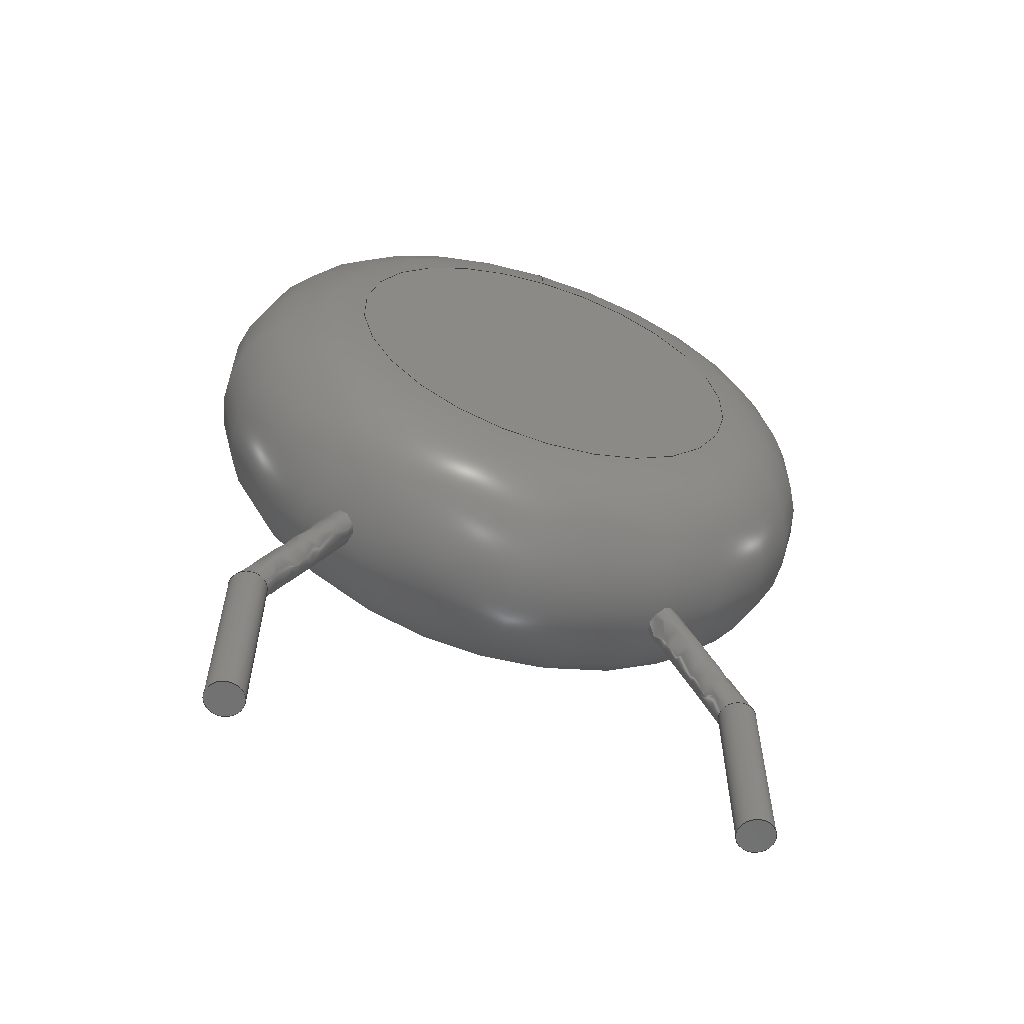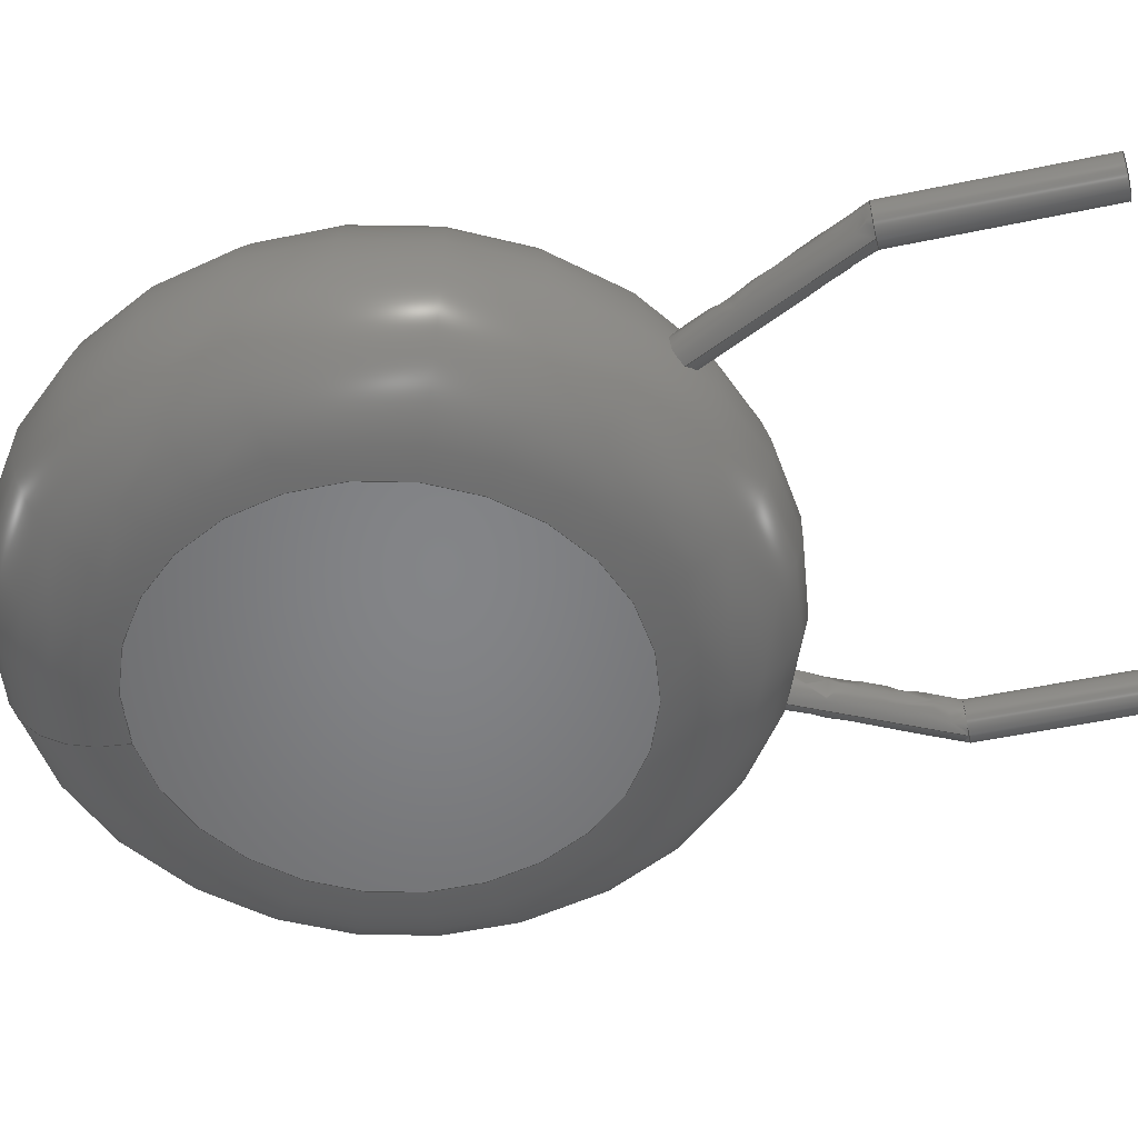
<metadata>
{"format":"step","ext":"step","renderer":"f3d","projection":"perspective","resolution":1024,"background":"white","views":[{"elev":-60.8,"azim":162.4,"up":"+Z"},{"elev":-52.2,"azim":102.8,"up":"+Y"}]}
</metadata>
<code>
ISO-10303-21;
DATA;
#1=MECHANICAL_DESIGN_GEOMETRIC_PRESENTATION_REPRESENTATION('',(#9,#10,
#11,#12,#13),#320);
#2=SHAPE_REPRESENTATION_RELATIONSHIP('SRR','None',#327,#3);
#3=ADVANCED_BREP_SHAPE_REPRESENTATION('',(#14,#15,#16,#17,#18),#319);
#4=B_SPLINE_CURVE_WITH_KNOTS('',1,(#286,#287),.UNSPECIFIED.,.F.,.F.,(2,
2),(-13.13,-4.441e-16),.UNSPECIFIED.);
#5=B_SPLINE_CURVE_WITH_KNOTS('',1,(#312,#313),.UNSPECIFIED.,.F.,.F.,(2,
2),(-13.2,1.055e-15),.UNSPECIFIED.);
#6=(
BOUNDED_SURFACE()
B_SPLINE_SURFACE(1,2,((#265,#266,#267,#268,#269,#270,#271,#272,#273),(#274,
#275,#276,#277,#278,#279,#280,#281,#282)),.UNSPECIFIED.,.F.,.T.,.F.)
B_SPLINE_SURFACE_WITH_KNOTS((2,2),(3,2,2,2,3),(-0.5575,13.68),
(-3.142,-1.571,0,1.571,3.142),
 .UNSPECIFIED.)
GEOMETRIC_REPRESENTATION_ITEM()
RATIONAL_B_SPLINE_SURFACE(((1,0.7071,1,0.7071,1,
0.7071,1,0.7071,1),(1,0.7071,1,0.7071,
1,0.7071,1,0.7071,1)))
REPRESENTATION_ITEM('')
SURFACE()
);
#7=(
BOUNDED_SURFACE()
B_SPLINE_SURFACE(1,2,((#291,#292,#293,#294,#295,#296,#297,#298,#299),(#300,
#301,#302,#303,#304,#305,#306,#307,#308)),.UNSPECIFIED.,.F.,.T.,.F.)
B_SPLINE_SURFACE_WITH_KNOTS((2,2),(3,2,2,2,3),(-0.476,13.68),
(-3.142,-1.571,0,1.571,3.142),
 .UNSPECIFIED.)
GEOMETRIC_REPRESENTATION_ITEM()
RATIONAL_B_SPLINE_SURFACE(((1,0.7071,1,0.7071,1,
0.7071,1,0.7071,1),(1,0.7071,1,0.7071,
1,0.7071,1,0.7071,1)))
REPRESENTATION_ITEM('')
SURFACE()
);
#8=TOROIDAL_SURFACE('',#176,3.4,2);
#9=STYLED_ITEM('',(#337),#14);
#10=STYLED_ITEM('',(#337),#15);
#11=STYLED_ITEM('',(#338),#16);
#12=STYLED_ITEM('',(#337),#17);
#13=STYLED_ITEM('',(#339),#18);
#14=MANIFOLD_SOLID_BREP('Body1',#146);
#15=MANIFOLD_SOLID_BREP('Body2',#147);
#16=MANIFOLD_SOLID_BREP('Body3',#148);
#17=MANIFOLD_SOLID_BREP('Body4',#149);
#18=MANIFOLD_SOLID_BREP('Body5',#150);
#19=PLANE('',#167);
#20=PLANE('',#168);
#21=PLANE('',#172);
#22=PLANE('',#173);
#23=PLANE('',#174);
#24=PLANE('',#179);
#25=PLANE('',#182);
#26=PLANE('',#183);
#27=PLANE('',#186);
#28=PLANE('',#187);
#29=FACE_OUTER_BOUND('',#44,.T.);
#30=FACE_OUTER_BOUND('',#45,.T.);
#31=FACE_OUTER_BOUND('',#46,.T.);
#32=FACE_OUTER_BOUND('',#47,.T.);
#33=FACE_OUTER_BOUND('',#48,.T.);
#34=FACE_OUTER_BOUND('',#49,.T.);
#35=FACE_OUTER_BOUND('',#50,.T.);
#36=FACE_OUTER_BOUND('',#51,.T.);
#37=FACE_OUTER_BOUND('',#52,.T.);
#38=FACE_OUTER_BOUND('',#53,.T.);
#39=FACE_OUTER_BOUND('',#54,.T.);
#40=FACE_OUTER_BOUND('',#55,.T.);
#41=FACE_OUTER_BOUND('',#56,.T.);
#42=FACE_OUTER_BOUND('',#57,.T.);
#43=FACE_OUTER_BOUND('',#58,.T.);
#44=EDGE_LOOP('',(#99,#100,#101,#102));
#45=EDGE_LOOP('',(#103));
#46=EDGE_LOOP('',(#104));
#47=EDGE_LOOP('',(#105,#106,#107,#108));
#48=EDGE_LOOP('',(#109));
#49=EDGE_LOOP('',(#110));
#50=EDGE_LOOP('',(#111));
#51=EDGE_LOOP('',(#112,#113,#114,#115));
#52=EDGE_LOOP('',(#116));
#53=EDGE_LOOP('',(#117,#118,#119,#120));
#54=EDGE_LOOP('',(#121));
#55=EDGE_LOOP('',(#122));
#56=EDGE_LOOP('',(#123,#124,#125,#126));
#57=EDGE_LOOP('',(#127));
#58=EDGE_LOOP('',(#128));
#59=LINE('',#245,#61);
#60=LINE('',#253,#62);
#61=VECTOR('',#194,0.3);
#62=VECTOR('',#205,0.3);
#63=CIRCLE('',#165,0.3);
#64=CIRCLE('',#166,0.3);
#65=CIRCLE('',#170,0.3);
#66=CIRCLE('',#171,0.3);
#67=CIRCLE('',#175,3.4);
#68=CIRCLE('',#177,3.4);
#69=CIRCLE('',#178,2);
#70=CIRCLE('',#180,0.3);
#71=CIRCLE('',#181,0.3);
#72=CIRCLE('',#184,0.3);
#73=CIRCLE('',#185,0.3);
#74=VERTEX_POINT('',#242);
#75=VERTEX_POINT('',#244);
#76=VERTEX_POINT('',#250);
#77=VERTEX_POINT('',#252);
#78=VERTEX_POINT('',#258);
#79=VERTEX_POINT('',#261);
#80=VERTEX_POINT('',#283);
#81=VERTEX_POINT('',#285);
#82=VERTEX_POINT('',#309);
#83=VERTEX_POINT('',#311);
#84=EDGE_CURVE('',#74,#74,#63,.T.);
#85=EDGE_CURVE('',#74,#75,#59,.T.);
#86=EDGE_CURVE('',#75,#75,#64,.T.);
#87=EDGE_CURVE('',#76,#76,#65,.T.);
#88=EDGE_CURVE('',#76,#77,#60,.T.);
#89=EDGE_CURVE('',#77,#77,#66,.T.);
#90=EDGE_CURVE('',#78,#78,#67,.T.);
#91=EDGE_CURVE('',#79,#79,#68,.T.);
#92=EDGE_CURVE('',#79,#78,#69,.T.);
#93=EDGE_CURVE('',#80,#80,#70,.T.);
#94=EDGE_CURVE('',#80,#81,#4,.T.);
#95=EDGE_CURVE('',#81,#81,#71,.T.);
#96=EDGE_CURVE('',#82,#82,#72,.T.);
#97=EDGE_CURVE('',#82,#83,#5,.T.);
#98=EDGE_CURVE('',#83,#83,#73,.T.);
#99=ORIENTED_EDGE('',*,*,#84,.F.);
#100=ORIENTED_EDGE('',*,*,#85,.T.);
#101=ORIENTED_EDGE('',*,*,#86,.T.);
#102=ORIENTED_EDGE('',*,*,#85,.F.);
#103=ORIENTED_EDGE('',*,*,#84,.T.);
#104=ORIENTED_EDGE('',*,*,#86,.F.);
#105=ORIENTED_EDGE('',*,*,#87,.F.);
#106=ORIENTED_EDGE('',*,*,#88,.T.);
#107=ORIENTED_EDGE('',*,*,#89,.T.);
#108=ORIENTED_EDGE('',*,*,#88,.F.);
#109=ORIENTED_EDGE('',*,*,#87,.T.);
#110=ORIENTED_EDGE('',*,*,#89,.F.);
#111=ORIENTED_EDGE('',*,*,#90,.F.);
#112=ORIENTED_EDGE('',*,*,#91,.T.);
#113=ORIENTED_EDGE('',*,*,#92,.T.);
#114=ORIENTED_EDGE('',*,*,#90,.T.);
#115=ORIENTED_EDGE('',*,*,#92,.F.);
#116=ORIENTED_EDGE('',*,*,#91,.F.);
#117=ORIENTED_EDGE('',*,*,#93,.F.);
#118=ORIENTED_EDGE('',*,*,#94,.T.);
#119=ORIENTED_EDGE('',*,*,#95,.T.);
#120=ORIENTED_EDGE('',*,*,#94,.F.);
#121=ORIENTED_EDGE('',*,*,#93,.T.);
#122=ORIENTED_EDGE('',*,*,#95,.F.);
#123=ORIENTED_EDGE('',*,*,#96,.F.);
#124=ORIENTED_EDGE('',*,*,#97,.T.);
#125=ORIENTED_EDGE('',*,*,#98,.T.);
#126=ORIENTED_EDGE('',*,*,#97,.F.);
#127=ORIENTED_EDGE('',*,*,#96,.T.);
#128=ORIENTED_EDGE('',*,*,#98,.F.);
#129=CYLINDRICAL_SURFACE('',#164,0.3);
#130=CYLINDRICAL_SURFACE('',#169,0.3);
#131=ADVANCED_FACE('',(#29),#129,.T.);
#132=ADVANCED_FACE('',(#30),#19,.T.);
#133=ADVANCED_FACE('',(#31),#20,.F.);
#134=ADVANCED_FACE('',(#32),#130,.T.);
#135=ADVANCED_FACE('',(#33),#21,.T.);
#136=ADVANCED_FACE('',(#34),#22,.F.);
#137=ADVANCED_FACE('',(#35),#23,.T.);
#138=ADVANCED_FACE('',(#36),#8,.T.);
#139=ADVANCED_FACE('',(#37),#24,.F.);
#140=ADVANCED_FACE('',(#38),#6,.F.);
#141=ADVANCED_FACE('',(#39),#25,.T.);
#142=ADVANCED_FACE('',(#40),#26,.F.);
#143=ADVANCED_FACE('',(#41),#7,.F.);
#144=ADVANCED_FACE('',(#42),#27,.T.);
#145=ADVANCED_FACE('',(#43),#28,.F.);
#146=CLOSED_SHELL('',(#131,#132,#133));
#147=CLOSED_SHELL('',(#134,#135,#136));
#148=CLOSED_SHELL('',(#137,#138,#139));
#149=CLOSED_SHELL('',(#140,#141,#142));
#150=CLOSED_SHELL('',(#143,#144,#145));
#151=DERIVED_UNIT_ELEMENT(#153,1);
#152=DERIVED_UNIT_ELEMENT(#322,-3);
#153=(
MASS_UNIT()
NAMED_UNIT(*)
SI_UNIT(.KILO.,.GRAM.)
);
#154=DERIVED_UNIT((#151,#152));
#155=MEASURE_REPRESENTATION_ITEM('density measure',
POSITIVE_RATIO_MEASURE(7850),#154);
#156=PROPERTY_DEFINITION_REPRESENTATION(#161,#158);
#157=PROPERTY_DEFINITION_REPRESENTATION(#162,#159);
#158=REPRESENTATION('material name',(#160),#319);
#159=REPRESENTATION('density',(#155),#319);
#160=DESCRIPTIVE_REPRESENTATION_ITEM('Steel','Steel');
#161=PROPERTY_DEFINITION('material property','material name',#329);
#162=PROPERTY_DEFINITION('material property','density of part',#329);
#163=AXIS2_PLACEMENT_3D('',#240,#188,#189);
#164=AXIS2_PLACEMENT_3D('',#241,#190,#191);
#165=AXIS2_PLACEMENT_3D('',#243,#192,#193);
#166=AXIS2_PLACEMENT_3D('',#246,#195,#196);
#167=AXIS2_PLACEMENT_3D('',#247,#197,#198);
#168=AXIS2_PLACEMENT_3D('',#248,#199,#200);
#169=AXIS2_PLACEMENT_3D('',#249,#201,#202);
#170=AXIS2_PLACEMENT_3D('',#251,#203,#204);
#171=AXIS2_PLACEMENT_3D('',#254,#206,#207);
#172=AXIS2_PLACEMENT_3D('',#255,#208,#209);
#173=AXIS2_PLACEMENT_3D('',#256,#210,#211);
#174=AXIS2_PLACEMENT_3D('',#257,#212,#213);
#175=AXIS2_PLACEMENT_3D('',#259,#214,#215);
#176=AXIS2_PLACEMENT_3D('',#260,#216,#217);
#177=AXIS2_PLACEMENT_3D('',#262,#218,#219);
#178=AXIS2_PLACEMENT_3D('',#263,#220,#221);
#179=AXIS2_PLACEMENT_3D('',#264,#222,#223);
#180=AXIS2_PLACEMENT_3D('',#284,#224,#225);
#181=AXIS2_PLACEMENT_3D('',#288,#226,#227);
#182=AXIS2_PLACEMENT_3D('',#289,#228,#229);
#183=AXIS2_PLACEMENT_3D('',#290,#230,#231);
#184=AXIS2_PLACEMENT_3D('',#310,#232,#233);
#185=AXIS2_PLACEMENT_3D('',#314,#234,#235);
#186=AXIS2_PLACEMENT_3D('',#315,#236,#237);
#187=AXIS2_PLACEMENT_3D('',#316,#238,#239);
#188=DIRECTION('axis',(0,0,1));
#189=DIRECTION('refdir',(1,0,0));
#190=DIRECTION('center_axis',(0,0,1));
#191=DIRECTION('ref_axis',(1,0,0));
#192=DIRECTION('center_axis',(0,0,1));
#193=DIRECTION('ref_axis',(1,0,0));
#194=DIRECTION('',(0,0,-1));
#195=DIRECTION('center_axis',(0,0,1));
#196=DIRECTION('ref_axis',(1,0,0));
#197=DIRECTION('center_axis',(0,0,1));
#198=DIRECTION('ref_axis',(1,0,0));
#199=DIRECTION('center_axis',(0,0,1));
#200=DIRECTION('ref_axis',(1,0,0));
#201=DIRECTION('center_axis',(0,0,1));
#202=DIRECTION('ref_axis',(1,0,0));
#203=DIRECTION('center_axis',(0,0,1));
#204=DIRECTION('ref_axis',(1,0,0));
#205=DIRECTION('',(0,0,-1));
#206=DIRECTION('center_axis',(0,0,1));
#207=DIRECTION('ref_axis',(1,0,0));
#208=DIRECTION('center_axis',(0,0,1));
#209=DIRECTION('ref_axis',(1,0,0));
#210=DIRECTION('center_axis',(0,0,1));
#211=DIRECTION('ref_axis',(1,0,0));
#212=DIRECTION('center_axis',(0,1,0));
#213=DIRECTION('ref_axis',(1,0,0));
#214=DIRECTION('center_axis',(0,-1,0));
#215=DIRECTION('ref_axis',(1,0,0));
#216=DIRECTION('center_axis',(0,-1,0));
#217=DIRECTION('ref_axis',(0,0,-1));
#218=DIRECTION('center_axis',(0,1,0));
#219=DIRECTION('ref_axis',(1,0,0));
#220=DIRECTION('center_axis',(-1,0,-1.028e-16));
#221=DIRECTION('ref_axis',(-1.028e-16,0,1));
#222=DIRECTION('center_axis',(0,1,0));
#223=DIRECTION('ref_axis',(1,0,0));
#224=DIRECTION('center_axis',(0,0,1));
#225=DIRECTION('ref_axis',(1,0,0));
#226=DIRECTION('center_axis',(0,0,1));
#227=DIRECTION('ref_axis',(1,0,0));
#228=DIRECTION('center_axis',(0,0,1));
#229=DIRECTION('ref_axis',(1,0,0));
#230=DIRECTION('center_axis',(0,0,1));
#231=DIRECTION('ref_axis',(1,0,0));
#232=DIRECTION('center_axis',(0,0,1));
#233=DIRECTION('ref_axis',(1,0,0));
#234=DIRECTION('center_axis',(0,0,1));
#235=DIRECTION('ref_axis',(1,0,0));
#236=DIRECTION('center_axis',(0,0,1));
#237=DIRECTION('ref_axis',(1,0,0));
#238=DIRECTION('center_axis',(0,0,1));
#239=DIRECTION('ref_axis',(1,0,0));
#240=CARTESIAN_POINT('',(0,0,0));
#241=CARTESIAN_POINT('Origin',(0,0,0));
#242=CARTESIAN_POINT('',(-0.3,-3.674e-17,3));
#243=CARTESIAN_POINT('Origin',(0,0,3));
#244=CARTESIAN_POINT('',(-0.3,-3.674e-17,0));
#245=CARTESIAN_POINT('',(-0.3,-3.674e-17,0));
#246=CARTESIAN_POINT('Origin',(0,0,0));
#247=CARTESIAN_POINT('Origin',(0,0,3));
#248=CARTESIAN_POINT('Origin',(0,0,0));
#249=CARTESIAN_POINT('Origin',(8,0,0));
#250=CARTESIAN_POINT('',(7.7,-3.674e-17,3));
#251=CARTESIAN_POINT('Origin',(8,0,3));
#252=CARTESIAN_POINT('',(7.7,-3.674e-17,0));
#253=CARTESIAN_POINT('',(7.7,-3.674e-17,0));
#254=CARTESIAN_POINT('Origin',(8,0,0));
#255=CARTESIAN_POINT('Origin',(8,0,3));
#256=CARTESIAN_POINT('Origin',(8,0,0));
#257=CARTESIAN_POINT('Origin',(3.75,2,10));
#258=CARTESIAN_POINT('',(3.75,2,13.4));
#259=CARTESIAN_POINT('Origin',(3.75,2,10));
#260=CARTESIAN_POINT('Origin',(3.75,0,10));
#261=CARTESIAN_POINT('',(3.75,-2,13.4));
#262=CARTESIAN_POINT('Origin',(3.75,-2,10));
#263=CARTESIAN_POINT('Origin',(3.75,0,13.4));
#264=CARTESIAN_POINT('Origin',(3.75,-2,10));
#265=CARTESIAN_POINT('Ctrl Pts',(8.075,-0.3,2.85));
#266=CARTESIAN_POINT('Ctrl Pts',(8.315,-0.3,2.97));
#267=CARTESIAN_POINT('Ctrl Pts',(8.315,0,2.97));
#268=CARTESIAN_POINT('Ctrl Pts',(8.315,0.3,2.97));
#269=CARTESIAN_POINT('Ctrl Pts',(8.075,0.3,2.85));
#270=CARTESIAN_POINT('Ctrl Pts',(7.834,0.3,2.731));
#271=CARTESIAN_POINT('Ctrl Pts',(7.834,0,2.731));
#272=CARTESIAN_POINT('Ctrl Pts',(7.834,-0.3,2.731));
#273=CARTESIAN_POINT('Ctrl Pts',(8.075,-0.3,2.85));
#274=CARTESIAN_POINT('Ctrl Pts',(6.168,-0.3,6.674));
#275=CARTESIAN_POINT('Ctrl Pts',(6.408,-0.3,6.793));
#276=CARTESIAN_POINT('Ctrl Pts',(6.408,0,6.793));
#277=CARTESIAN_POINT('Ctrl Pts',(6.408,0.3,6.793));
#278=CARTESIAN_POINT('Ctrl Pts',(6.168,0.3,6.674));
#279=CARTESIAN_POINT('Ctrl Pts',(5.928,0.3,6.554));
#280=CARTESIAN_POINT('Ctrl Pts',(5.928,0,6.554));
#281=CARTESIAN_POINT('Ctrl Pts',(5.928,-0.3,6.554));
#282=CARTESIAN_POINT('Ctrl Pts',(6.168,-0.3,6.674));
#283=CARTESIAN_POINT('',(6.243,-0.3,6.524));
#284=CARTESIAN_POINT('Origin',(6.243,0,6.524));
#285=CARTESIAN_POINT('',(8,-0.3,3));
#286=CARTESIAN_POINT('Ctrl Pts',(6.243,-0.3,6.524));
#287=CARTESIAN_POINT('Ctrl Pts',(8,-0.3,3));
#288=CARTESIAN_POINT('Origin',(8,0,3));
#289=CARTESIAN_POINT('Origin',(6.243,0,6.524));
#290=CARTESIAN_POINT('Origin',(8,0,3));
#291=CARTESIAN_POINT('Ctrl Pts',(-0.06162,-0.3,2.871));
#292=CARTESIAN_POINT('Ctrl Pts',(0.1825,-0.3,2.754));
#293=CARTESIAN_POINT('Ctrl Pts',(0.1825,9.389e-17,
2.754));
#294=CARTESIAN_POINT('Ctrl Pts',(0.1825,0.3,2.754));
#295=CARTESIAN_POINT('Ctrl Pts',(-0.06162,0.3,2.871));
#296=CARTESIAN_POINT('Ctrl Pts',(-0.3057,0.3,2.988));
#297=CARTESIAN_POINT('Ctrl Pts',(-0.3057,-9.389e-17,
2.988));
#298=CARTESIAN_POINT('Ctrl Pts',(-0.3057,-0.3,2.988));
#299=CARTESIAN_POINT('Ctrl Pts',(-0.06162,-0.3,2.871));
#300=CARTESIAN_POINT('Ctrl Pts',(1.771,-0.3,6.701));
#301=CARTESIAN_POINT('Ctrl Pts',(2.015,-0.3,6.584));
#302=CARTESIAN_POINT('Ctrl Pts',(2.015,0,6.584));
#303=CARTESIAN_POINT('Ctrl Pts',(2.015,0.3,6.584));
#304=CARTESIAN_POINT('Ctrl Pts',(1.771,0.3,6.701));
#305=CARTESIAN_POINT('Ctrl Pts',(1.527,0.3,6.818));
#306=CARTESIAN_POINT('Ctrl Pts',(1.527,0,6.818));
#307=CARTESIAN_POINT('Ctrl Pts',(1.527,-0.3,6.818));
#308=CARTESIAN_POINT('Ctrl Pts',(1.771,-0.3,6.701));
#309=CARTESIAN_POINT('',(1.709,-0.3,6.572));
#310=CARTESIAN_POINT('Origin',(1.709,0,6.572));
#311=CARTESIAN_POINT('',(2.99e-17,-0.3,3));
#312=CARTESIAN_POINT('Ctrl Pts',(1.709,-0.3,6.572));
#313=CARTESIAN_POINT('Ctrl Pts',(6.245e-17,-0.3,3));
#314=CARTESIAN_POINT('Origin',(0,0,3));
#315=CARTESIAN_POINT('Origin',(1.709,0,6.572));
#316=CARTESIAN_POINT('Origin',(0,0,3));
#317=UNCERTAINTY_MEASURE_WITH_UNIT(LENGTH_MEASURE(0.01),#321,
'DISTANCE_ACCURACY_VALUE',
'Maximum model space distance between geometric entities at asserted c
onnectivities');
#318=UNCERTAINTY_MEASURE_WITH_UNIT(LENGTH_MEASURE(0.01),#321,
'DISTANCE_ACCURACY_VALUE',
'Maximum model space distance between geometric entities at asserted c
onnectivities');
#319=(
GEOMETRIC_REPRESENTATION_CONTEXT(3)
GLOBAL_UNCERTAINTY_ASSIGNED_CONTEXT((#317))
GLOBAL_UNIT_ASSIGNED_CONTEXT((#321,#323,#324))
REPRESENTATION_CONTEXT('','3D')
);
#320=(
GEOMETRIC_REPRESENTATION_CONTEXT(3)
GLOBAL_UNCERTAINTY_ASSIGNED_CONTEXT((#318))
GLOBAL_UNIT_ASSIGNED_CONTEXT((#321,#323,#324))
REPRESENTATION_CONTEXT('','3D')
);
#321=(
LENGTH_UNIT()
NAMED_UNIT(*)
SI_UNIT(.MILLI.,.METRE.)
);
#322=(
LENGTH_UNIT()
NAMED_UNIT(*)
SI_UNIT($,.METRE.)
);
#323=(
NAMED_UNIT(*)
PLANE_ANGLE_UNIT()
SI_UNIT($,.RADIAN.)
);
#324=(
NAMED_UNIT(*)
SI_UNIT($,.STERADIAN.)
SOLID_ANGLE_UNIT()
);
#325=SHAPE_DEFINITION_REPRESENTATION(#326,#327);
#326=PRODUCT_DEFINITION_SHAPE('',$,#329);
#327=SHAPE_REPRESENTATION('',(#163),#319);
#328=PRODUCT_DEFINITION_CONTEXT('part definition',#333,'design');
#329=PRODUCT_DEFINITION('(Unsaved)','(Unsaved)',#330,#328);
#330=PRODUCT_DEFINITION_FORMATION('',$,#335);
#331=PRODUCT_RELATED_PRODUCT_CATEGORY('(Unsaved)','(Unsaved)',(#335));
#332=APPLICATION_PROTOCOL_DEFINITION('international standard',
'automotive_design',2009,#333);
#333=APPLICATION_CONTEXT(
'Core Data for Automotive Mechanical Design Process');
#334=PRODUCT_CONTEXT('part definition',#333,'mechanical');
#335=PRODUCT('(Unsaved)','(Unsaved)',$,(#334));
#336=PRESENTATION_STYLE_ASSIGNMENT((#340));
#337=PRESENTATION_STYLE_ASSIGNMENT((#341));
#338=PRESENTATION_STYLE_ASSIGNMENT((#342));
#339=PRESENTATION_STYLE_ASSIGNMENT((#343));
#340=SURFACE_STYLE_USAGE(.BOTH.,#344);
#341=SURFACE_STYLE_USAGE(.BOTH.,#345);
#342=SURFACE_STYLE_USAGE(.BOTH.,#346);
#343=SURFACE_STYLE_USAGE(.BOTH.,#347);
#344=SURFACE_SIDE_STYLE('',(#348));
#345=SURFACE_SIDE_STYLE('',(#349));
#346=SURFACE_SIDE_STYLE('',(#350));
#347=SURFACE_SIDE_STYLE('',(#351));
#348=SURFACE_STYLE_FILL_AREA(#352);
#349=SURFACE_STYLE_FILL_AREA(#353);
#350=SURFACE_STYLE_FILL_AREA(#354);
#351=SURFACE_STYLE_FILL_AREA(#355);
#352=FILL_AREA_STYLE('Steel - Satin',(#356));
#353=FILL_AREA_STYLE('Aluminum - Satin',(#357));
#354=FILL_AREA_STYLE('Paint - Metallic (Blue)',(#358));
#355=FILL_AREA_STYLE('Aluminum - Polished',(#359));
#356=FILL_AREA_STYLE_COLOUR('Steel - Satin',#360);
#357=FILL_AREA_STYLE_COLOUR('Aluminum - Satin',#361);
#358=FILL_AREA_STYLE_COLOUR('Paint - Metallic (Blue)',#362);
#359=FILL_AREA_STYLE_COLOUR('Aluminum - Polished',#363);
#360=COLOUR_RGB('Steel - Satin',0.6275,0.6275,0.6275);
#361=COLOUR_RGB('Aluminum - Satin',0.9608,0.9608,0.9647);
#362=COLOUR_RGB('Paint - Metallic (Blue)',0.1882,0.2314,
0.5882);
#363=COLOUR_RGB('Aluminum - Polished',0.9608,0.9608,
0.9647);
ENDSEC;
END-ISO-10303-21;

</code>
